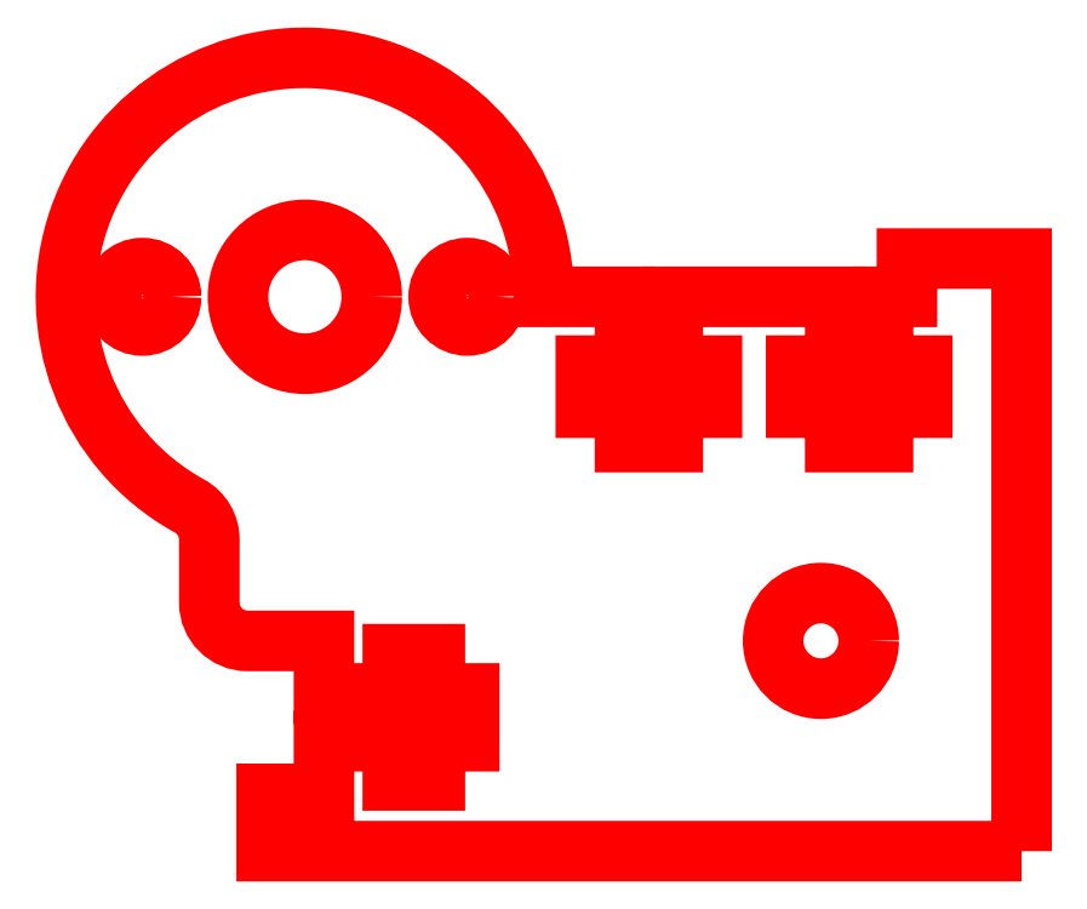
<metadata>
{"format":"dxf","ext":"dxf","renderer":"ezdxf+matplotlib","layout":"modelspace","background":"white","min_lineweight":24,"dpi":150}
</metadata>
<code>
0
SECTION
2
ENTITIES
0
CIRCLE
8
6MM_PLYWOOD
10
-234
20
181
30
-1.2e-15
40
2.5
0
POLYLINE
8
6MM_PLYWOOD
66
     1
10
0
20
0
30
-1.9e-15
0
VERTEX
8
6MM_PLYWOOD
10
-223.5
20
170
30
-1.9e-15
0
VERTEX
8
6MM_PLYWOOD
10
-223.5
20
201
30
0
0
VERTEX
8
6MM_PLYWOOD
10
-229.5
20
201
30
0
0
VERTEX
8
6MM_PLYWOOD
10
-229.5
20
199
30
-1e-16
0
VERTEX
8
6MM_PLYWOOD
10
-230.7
20
199
30
-1e-16
0
VERTEX
8
6MM_PLYWOOD
10
-230.7
20
195.4
30
-1.7e-15
0
VERTEX
8
6MM_PLYWOOD
10
-228.7
20
195.4
30
-1.6e-15
0
VERTEX
8
6MM_PLYWOOD
10
-228.7
20
193.2
30
-1.7e-15
0
VERTEX
8
6MM_PLYWOOD
10
-230.7
20
193.2
30
-1.9e-15
0
VERTEX
8
6MM_PLYWOOD
10
-230.7
20
191.4
30
-2e-15
0
VERTEX
8
6MM_PLYWOOD
10
-233.2
20
191.4
30
-2.1e-15
0
VERTEX
8
6MM_PLYWOOD
10
-233.2
20
193.2
30
-2e-15
0
VERTEX
8
6MM_PLYWOOD
10
-235.3
20
193.2
30
-2.1e-15
0
VERTEX
8
6MM_PLYWOOD
10
-235.3
20
195.4
30
-2e-15
0
VERTEX
8
6MM_PLYWOOD
10
-233.2
20
195.4
30
-1.9e-15
0
VERTEX
8
6MM_PLYWOOD
10
-233.2
20
199
30
-1e-16
0
VERTEX
8
6MM_PLYWOOD
10
-241.7
20
199
30
-1e-16
0
VERTEX
8
6MM_PLYWOOD
10
-241.7
20
195.4
30
-1.9e-15
0
VERTEX
8
6MM_PLYWOOD
10
-239.7
20
195.4
30
-2e-15
0
VERTEX
8
6MM_PLYWOOD
10
-239.7
20
193.2
30
-2.1e-15
0
VERTEX
8
6MM_PLYWOOD
10
-241.7
20
193.2
30
-2e-15
0
VERTEX
8
6MM_PLYWOOD
10
-241.7
20
191.4
30
-2.1e-15
0
VERTEX
8
6MM_PLYWOOD
10
-244.2
20
191.4
30
-2e-15
0
VERTEX
8
6MM_PLYWOOD
10
-244.2
20
193.2
30
-1.9e-15
0
VERTEX
8
6MM_PLYWOOD
10
-246.3
20
193.2
30
-1.7e-15
0
VERTEX
8
6MM_PLYWOOD
10
-246.3
20
195.4
30
-1.6e-15
0
VERTEX
8
6MM_PLYWOOD
10
-244.2
20
195.4
30
-1.7e-15
0
VERTEX
8
6MM_PLYWOOD
10
-244.2
20
199
30
-1e-16
0
VERTEX
8
6MM_PLYWOOD
10
-248.5
20
199
30
-1e-16
42
1.752
0
VERTEX
8
6MM_PLYWOOD
10
-267
20
188.1
30
-8e-16
42
-0.2733
0
VERTEX
8
6MM_PLYWOOD
10
-266
20
186.3
30
-9e-16
0
VERTEX
8
6MM_PLYWOOD
10
-266
20
183
30
-1.1e-15
42
0.4142
0
VERTEX
8
6MM_PLYWOOD
10
-264
20
181
30
-1.2e-15
0
VERTEX
8
6MM_PLYWOOD
10
-260
20
181
30
-1.2e-15
0
VERTEX
8
6MM_PLYWOOD
10
-260
20
178.2
30
-8e-16
0
VERTEX
8
6MM_PLYWOOD
10
-256.4
20
178.2
30
1.02e-14
0
VERTEX
8
6MM_PLYWOOD
10
-256.4
20
180.3
30
1.02e-14
0
VERTEX
8
6MM_PLYWOOD
10
-254.2
20
180.3
30
9.9e-15
0
VERTEX
8
6MM_PLYWOOD
10
-254.2
20
178.2
30
9.9e-15
0
VERTEX
8
6MM_PLYWOOD
10
-252.4
20
178.2
30
9.7e-15
0
VERTEX
8
6MM_PLYWOOD
10
-252.4
20
175.8
30
9.7e-15
0
VERTEX
8
6MM_PLYWOOD
10
-254.2
20
175.8
30
9.9e-15
0
VERTEX
8
6MM_PLYWOOD
10
-254.2
20
173.7
30
9.9e-15
0
VERTEX
8
6MM_PLYWOOD
10
-256.4
20
173.7
30
1.02e-14
0
VERTEX
8
6MM_PLYWOOD
10
-256.4
20
175.8
30
1.02e-14
0
VERTEX
8
6MM_PLYWOOD
10
-260
20
175.8
30
1.5e-15
0
VERTEX
8
6MM_PLYWOOD
10
-260
20
173
30
-1.7e-15
0
VERTEX
8
6MM_PLYWOOD
10
-263
20
173
30
1e-15
0
VERTEX
8
6MM_PLYWOOD
10
-263
20
170
30
-5e-16
0
VERTEX
8
6MM_PLYWOOD
10
-223.5
20
170
30
-1.7e-15
0
SEQEND
8
6MM_PLYWOOD
0
CIRCLE
8
6MM_PLYWOOD
10
-261
20
199
30
-1e-16
40
3.5
0
CIRCLE
8
6MM_PLYWOOD
10
-269.5
20
199
30
-1e-16
40
1.5
0
CIRCLE
8
6MM_PLYWOOD
10
-252.5
20
199
30
-1e-16
40
1.5
0
ENDSEC
0
EOF

</code>
